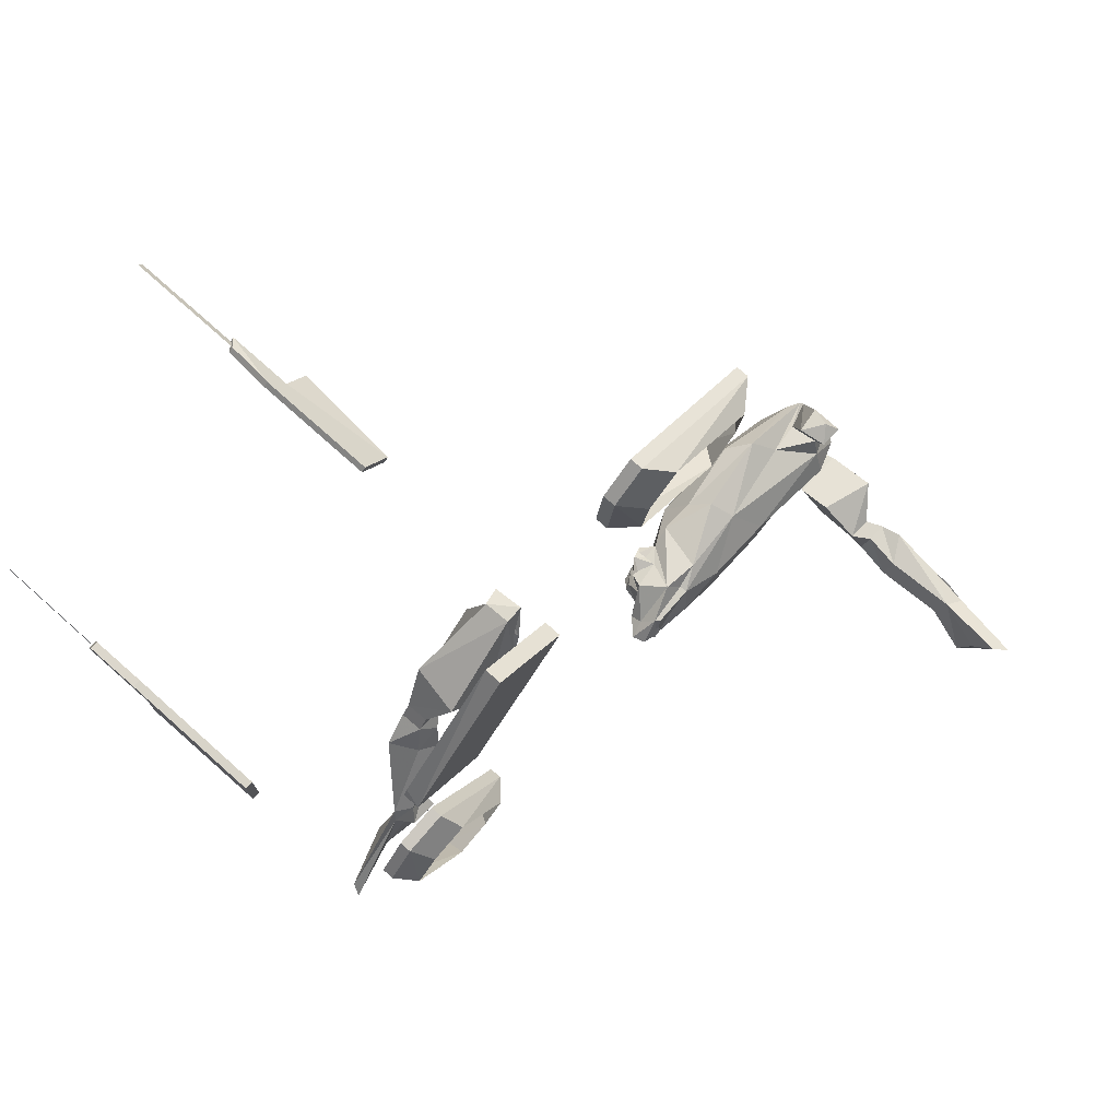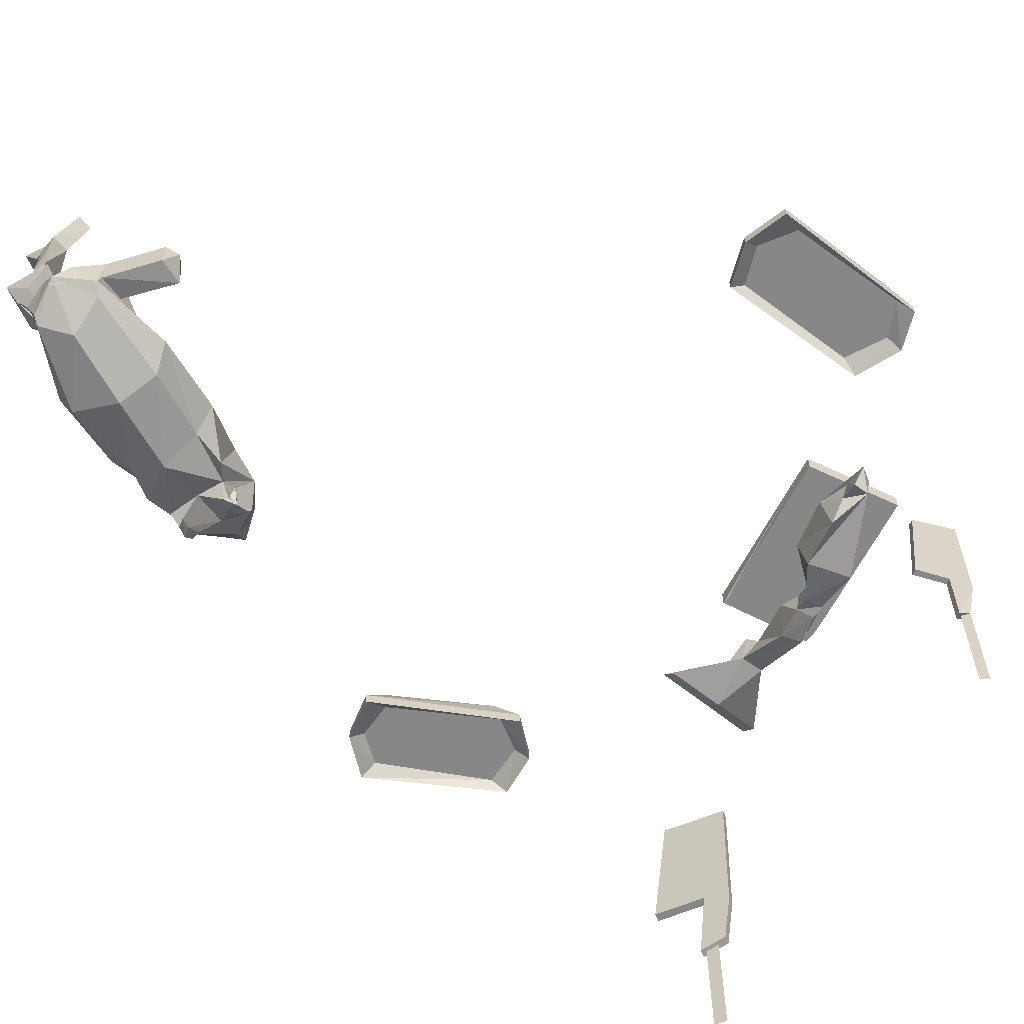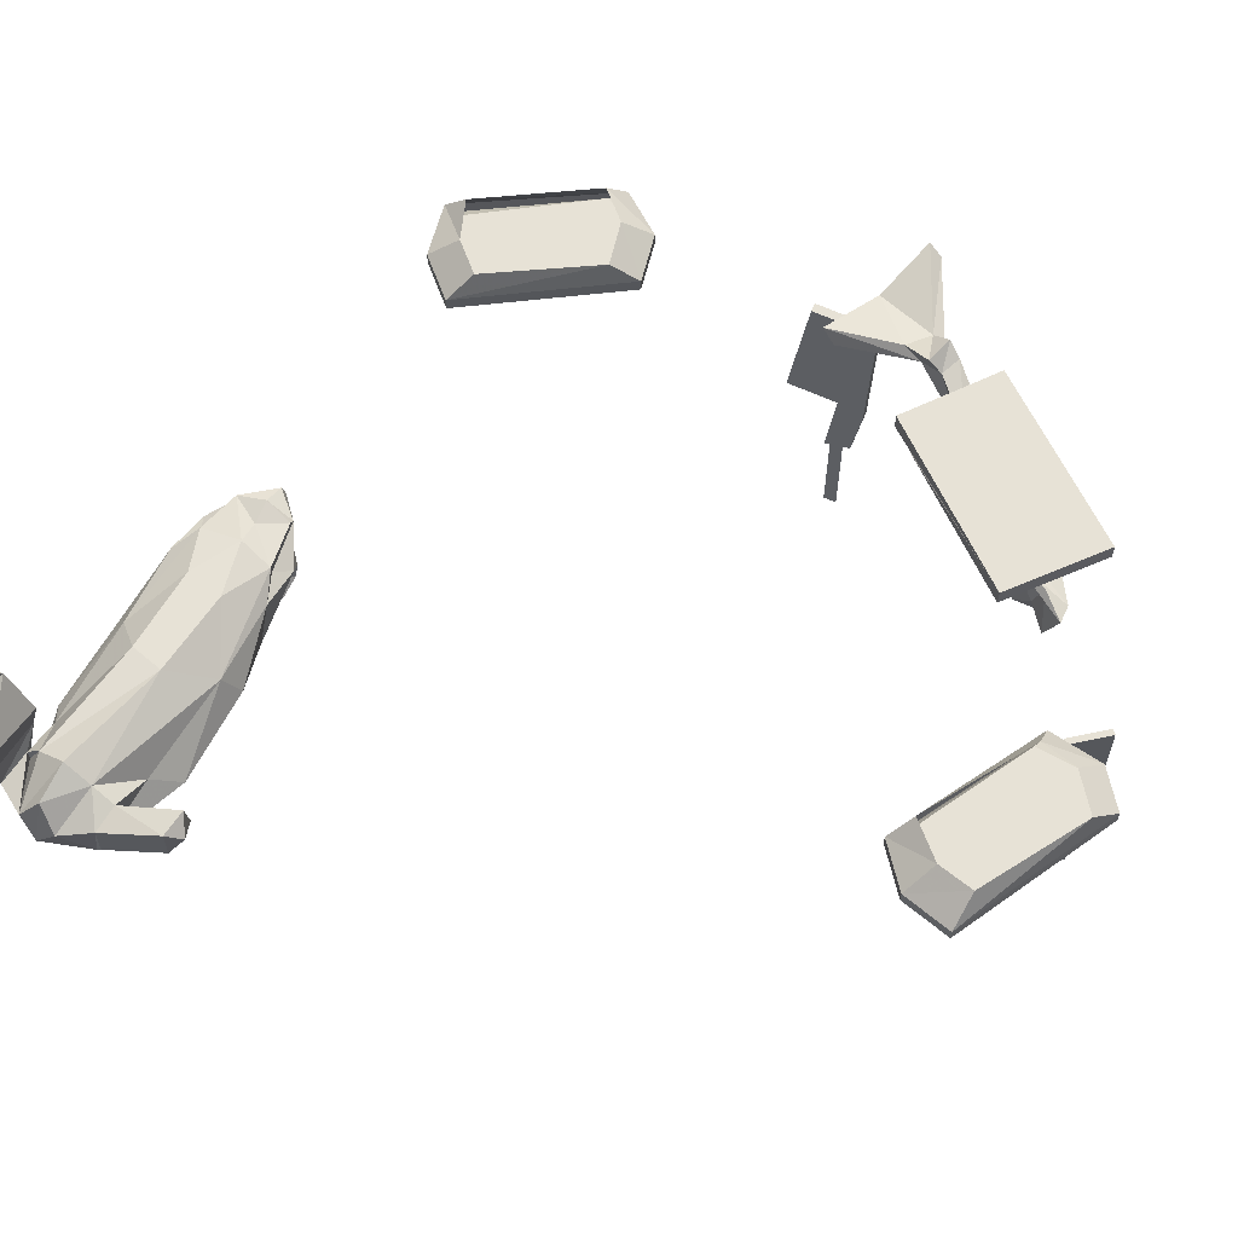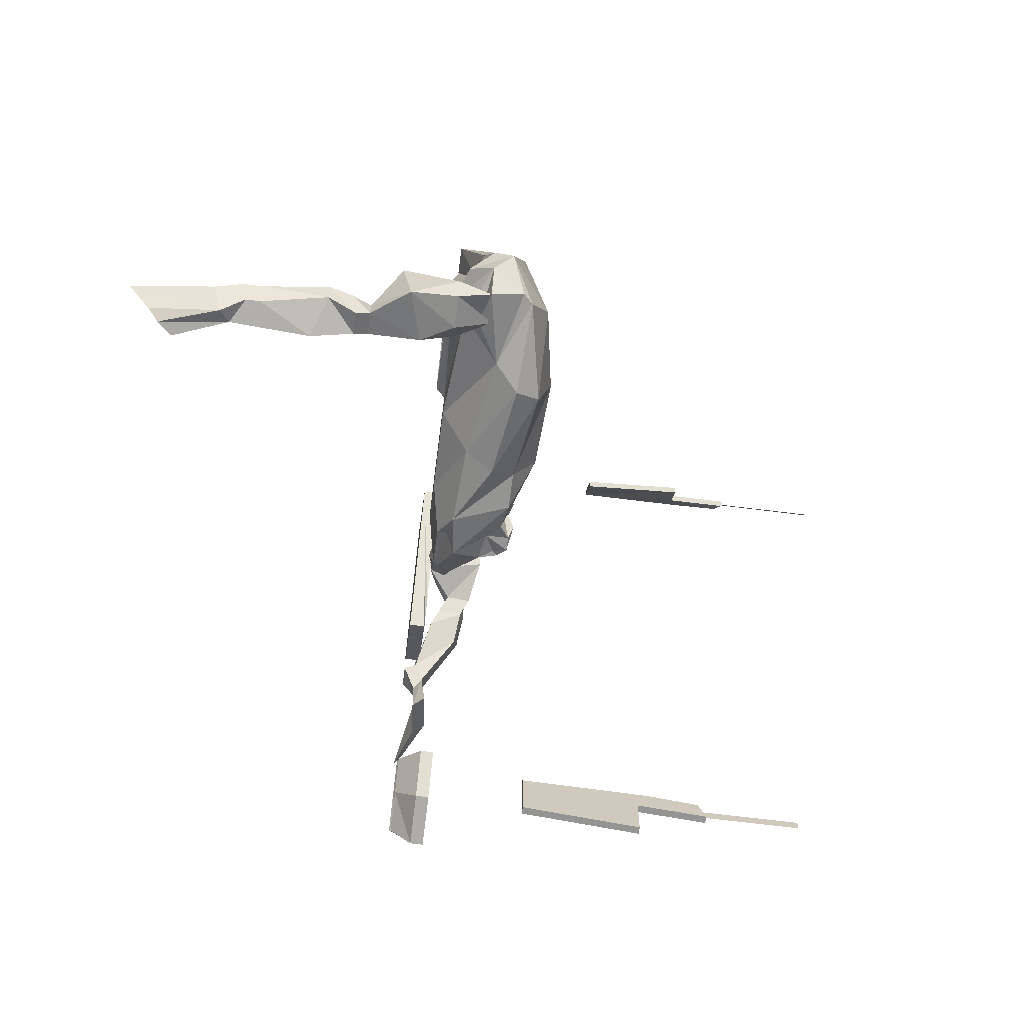
<metadata>
{"format":"obj","ext":"obj","renderer":"f3d","projection":"perspective","resolution":1024,"background":"white","views":[{"elev":75.9,"azim":131.8,"up":"+Z"},{"elev":-62.6,"azim":-67.4,"up":"+Y"},{"elev":63.6,"azim":-65.3,"up":"+Y"},{"elev":-67.3,"azim":-97.2,"up":"+Z"}]}
</metadata>
<code>
v -0.1641 -0.9609 -0.4766
v -0.1953 -0.9453 -0.4688
v -0.1797 -0.9844 -0.4688
v -0.1484 -0.9609 -0.4609
v -0.1406 -0.9375 -0.4609
v -0.1719 -0.8906 -0.4453
v -0.2266 -0.9688 -0.4766
v -0.1953 -0.9688 -0.4766
v -0.1953 -0.9844 -0.4766
v -0.2031 -0.9922 -0.4844
v -0.1797 -0.9844 -0.4844
v -0.1562 -0.9688 -0.4844
v -0.1406 -0.9375 -0.5234
v -0.09375 -0.9141 -0.5156
v -0.09375 -0.8906 -0.5
v -0.1094 -0.8672 -0.4766
v -0.1953 -0.875 -0.4688
v -0.2422 -0.8828 -0.4531
v -0.2656 -0.9766 -0.4609
v -0.3359 -0.9766 -0.4766
v -0.3125 -1.016 -0.5469
v -0.2188 -0.9688 -0.5312
v -0.0625 -0.8828 -0.5156
v -0.08594 -0.8906 -0.5469
v -0.1016 -0.8672 -0.5625
v -0.07031 -0.8594 -0.5156
v -0.1406 -0.8594 -0.5234
v -0.1797 -0.8438 -0.5234
v -0.1953 -0.8594 -0.4688
v -0.1172 -0.8594 -0.4766
v -0.1016 -0.8516 -0.5234
v -0.1094 -0.8594 -0.5703
v -0.1797 -0.8594 -0.5938
v -0.2578 -0.8438 -0.5703
v -0.2734 -0.8438 -0.5078
v -0.375 -0.8906 -0.4609
v -0.1797 -0.875 -0.5938
v -0.2188 -0.8828 -0.625
v -0.3516 -0.8906 -0.6328
v -0.3984 -0.8438 -0.5859
v -0.4141 -0.8438 -0.5312
v -0.6094 -0.8594 -0.5391
v -0.5469 -0.9219 -0.4922
v -0.5156 -0.9609 -0.4531
v -0.3594 -0.9375 -0.4375
v -0.4766 -1 -0.4844
v -0.4609 -1.023 -0.5625
v -0.3125 -0.9766 -0.6172
v -0.25 -0.9766 -0.6172
v -0.2031 -0.9688 -0.5938
v -0.1797 -0.9844 -0.5859
v -0.1953 -0.9922 -0.5703
v -0.1719 -0.9844 -0.5703
v -0.6016 -0.8359 -0.5859
v -0.6641 -0.8594 -0.5938
v -0.6875 -0.8984 -0.5625
v -0.6641 -0.8828 -0.5078
v -0.6172 -0.875 -0.5
v -0.6094 -0.9297 -0.5
v -0.6641 -0.9531 -0.5156
v -0.6406 -0.9688 -0.5234
v -0.6016 -1 -0.5859
v -0.4688 -1 -0.6562
v -0.3281 -0.9375 -0.6562
v -0.1484 -0.8906 -0.6094
v -0.1797 -0.9453 -0.5859
v -0.1797 -0.9688 -0.5859
v -0.1562 -0.9844 -0.5859
v -0.1406 -0.9688 -0.5781
v -0.1484 -0.9688 -0.5625
v -0.1328 -0.9375 -0.5781
v -0.6953 -0.9297 -0.5938
v -0.6328 -0.9688 -0.6484
v -0.4844 -0.9609 -0.6797
v -0.6797 -0.8984 -0.625
v -0.6484 -0.9531 -0.6484
v -0.5234 -0.9219 -0.6562
v -0.5938 -0.8594 -0.6328
v -0.6641 -0.9453 -0.5078
v -0.1484 -0.9609 -0.5781
v -0.5938 -0.8828 -0.6562
v -0.5938 -0.9062 -0.6562
v -0.6484 -0.8984 -0.6719
v -0.5625 -0.8438 -0.6562
v -0.6484 -0.8438 -0.7031
v -0.5938 -0.8438 -0.7031
v -0.5703 -0.7891 -0.7188
v -0.5625 -0.7812 -0.6406
v -0.6641 -0.8438 -0.6719
v -0.6562 -0.7656 -0.7344
v -0.6094 -0.7031 -0.7266
v -0.5703 -0.7031 -0.7188
v -0.5625 -0.7031 -0.6797
v -0.6641 -0.75 -0.6484
v -0.6094 -0.7031 -0.6875
v -0.625 -0.6719 -0.6953
v -0.6094 -0.6797 -0.7344
v -0.5703 -0.6797 -0.7266
v -0.5859 -0.6719 -0.6875
v -0.5625 -0.6094 -0.7422
v -0.5781 -0.6016 -0.6953
v -0.625 -0.6328 -0.7188
v -0.6094 -0.5234 -0.7344
v -0.5703 -0.4766 -0.7422
v -0.5859 -0.4609 -0.6953
v -0.6328 -0.6328 -0.6875
v -0.625 -0.5234 -0.7031
v -0.625 -0.4922 -0.7031
v -0.6094 -0.5 -0.7344
v -0.5938 -0.4609 -0.7578
v -0.5781 -0.3672 -0.8047
v -0.5547 -0.3906 -0.7969
v -0.5625 -0.3672 -0.7344
v -0.5703 -0.3281 -0.6719
v -0.6172 -0.4453 -0.7109
v -0.5781 -0.3438 -0.7422
v -0.5938 -0.3047 -0.6875
v -0.08594 -0.8828 -0.5312
v -0.1016 -0.8828 -0.5
v -0.1094 -0.8516 -0.5
v -0.09375 -0.8516 -0.5312
v -0.6797 -0.9453 -0.5703
v -0.6875 -0.9453 -0.6016
v -0.6875 -0.9141 -0.6016
v -0.6797 -0.9141 -0.5703
v -0.5938 -0.8438 -0.3984
v -0.5859 -0.8984 -0.3984
v -0.6406 -0.9062 -0.4062
v -0.6406 -0.8438 -0.4062
v -0.625 -0.8672 -0.3828
v 0.2812 -0.875 0.5078
v 0.2734 -0.9844 0.5234
v 0.2578 -0.9375 0.5547
v 0.2578 -0.8828 0.5703
v 0.2266 -0.9062 0.6094
v 0.2578 -0.9062 0.6094
v 0.3516 -0.875 0.4375
v 0.3359 -0.9844 0.4531
v 0.2578 -0.9531 0.6016
v 0.2266 -0.9609 0.5859
v 0.3984 -0.9766 0.5156
v 0.4141 -0.8906 0.5078
v 0.4453 -0.9219 0.4531
v 0.4141 -0.9219 0.4297
v 0.4141 -0.9688 0.4219
v 0.4453 -0.9609 0.4453
v 0.4609 -0.9609 0.4219
v 0.4609 -0.9219 0.4297
v 0.4375 -0.9062 0.4062
v 0.4375 -0.9531 0.3984
v 0.4844 -0.9453 0.3516
v 0.5078 -0.9531 0.3828
v 0.4844 -0.9062 0.3906
v 0.4531 -0.8906 0.3672
v 0.5234 -0.8672 0.2969
v 0.5391 -0.8828 0.2578
v 0.5781 -0.8828 0.2812
v 0.5547 -0.8594 0.3125
v 0.5703 -0.8438 0.2891
v 0.5234 -0.8438 0.2734
v 0.5469 -0.8672 0.2266
v 0.5234 -0.8672 0.1016
v 0.5156 -0.8906 0.125
v 0.6094 -0.8984 0.1797
v 0.7109 -0.8594 0.2188
v 0.5859 -0.875 0.2578
v 0.6172 -0.875 0.1562
v 0.7188 -0.8438 0.1953
v -0.25 -0.8828 0.6562
v -0.25 -0.8828 0.5781
v 0.01562 -0.8828 0.6484
v -0.05469 -0.8828 0.7734
v -0.03125 -0.9062 0.7969
v -0.2969 -0.9062 0.6484
v -0.2734 -0.9062 0.5625
v -0.1875 -0.8828 0.5312
v -0.2031 -0.9062 0.5078
v 0.04688 -0.9062 0.6562
v 0.007812 -0.8828 0.7344
v 0.03125 -0.9062 0.75
v 0.03125 -0.8828 0.75
v -0.03125 -0.8828 0.7969
v -0.2969 -0.8828 0.6484
v -0.2734 -0.8828 0.5625
v 0.04688 -0.8828 0.6562
v 0.007812 -0.8438 0.6562
v -0.007812 -0.8438 0.7188
v -0.07031 -0.8438 0.7656
v -0.2422 -0.8438 0.6562
v -0.2266 -0.8438 0.5938
v -0.2031 -0.8828 0.5078
v -0.1719 -0.8438 0.5391
v 0.375 -0.8828 -0.4219
v 0.4141 -0.8828 -0.4844
v 0.6094 -0.8828 -0.2969
v 0.4844 -0.8828 -0.2266
v 0.4922 -0.9062 -0.1875
v 0.3359 -0.9062 -0.4453
v 0.3984 -0.9062 -0.5078
v 0.4844 -0.8828 -0.4922
v 0.4922 -0.9062 -0.5234
v 0.6328 -0.9062 -0.2734
v 0.5625 -0.8828 -0.2266
v 0.5781 -0.9062 -0.2031
v 0.5781 -0.8828 -0.2031
v 0.4922 -0.8828 -0.1875
v 0.3359 -0.8828 -0.4453
v 0.3984 -0.8828 -0.5078
v 0.6328 -0.8828 -0.2734
v 0.6016 -0.8438 -0.2969
v 0.5547 -0.8438 -0.25
v 0.4766 -0.8438 -0.2344
v 0.375 -0.8438 -0.4141
v 0.4219 -0.8438 -0.4609
v 0.4922 -0.8828 -0.5234
v 0.4922 -0.8438 -0.4844
v 0.2031 -0.875 0.5156
v 0.2734 -0.875 0.5781
v 0.3438 -0.8438 0.6406
v 0.2031 -0.8438 0.5156
v 0.375 -0.875 0.3125
v 0.4688 -0.875 0.3906
v 0.3438 -0.875 0.6406
v 0.5547 -0.8438 0.3828
v 0.4141 -0.8438 0.2656
v 0.4141 -0.875 0.2656
v 0.4062 -0.875 0.2812
v 0.5 -0.875 0.3594
v 0.5 -0.8594 0.3594
v 0.4688 -0.8594 0.3906
v 0.5078 -0.875 0.4219
v 0.5156 -0.875 0.4375
v 0.5469 -0.875 0.3984
v 0.5547 -0.875 0.3828
v 0.5469 -0.875 0.375
v 0.5078 -0.875 0.3438
v 0.5391 -0.875 0.3906
v 0.5391 -0.8594 0.3906
v 0.5078 -0.8594 0.4219
v 0.2031 -1.219 0.6641
v 0.1875 -1.414 0.6484
v 0.1797 -1.414 0.6562
v 0.1953 -1.219 0.6719
v 0.25 -1.219 0.7266
v 0.2266 -1.414 0.6953
v 0.2188 -1.414 0.7031
v 0.2422 -1.219 0.7344
v 0.25 -1.43 0.7266
v 0.2422 -1.516 0.7109
v 0.2266 -1.531 0.6953
v 0.2188 -1.531 0.7031
v 0.2422 -1.43 0.7344
v 0.2344 -1.516 0.7188
v 0.7109 -1.125 0.02344
v 0.7109 -1.375 -0.007812
v 0.6953 -1.375 -0.007812
v 0.6953 -1.125 0.02344
v 0.7109 -1.125 0.1406
v 0.7109 -1.375 0.08594
v 0.6953 -1.375 0.08594
v 0.6953 -1.125 0.1406
v 0.7109 -1.398 0.1328
v 0.7109 -1.508 0.1172
v 0.7109 -1.523 0.07031
v 0.6953 -1.523 0.07031
v 0.6953 -1.398 0.1328
v 0.6953 -1.508 0.1172
v 0.7031 -1.727 0.1016
v 0.7031 -1.727 0.07812
v 0.7031 -1.508 0.07812
v 0.7031 -1.508 0.1016
v 0.2344 -1.727 0.7188
v 0.2266 -1.727 0.7031
v 0.2266 -1.508 0.7031
v 0.2344 -1.508 0.7188
f 1 2 3
f 2 8 3
f 80 68 66
f 68 67 66
f 1 3 4
f 1 4 5
f 1 5 2
f 2 5 6
f 2 6 7
f 2 7 8
f 3 8 9
f 6 15 16
f 6 16 17
f 6 17 18
f 6 18 19
f 6 19 7
f 7 9 8
f 23 24 25
f 23 25 26
f 23 26 16
f 23 16 15
f 27 28 29
f 27 29 30
f 27 30 31
f 27 31 32
f 27 32 28
f 28 32 33
f 28 33 34
f 28 34 35
f 28 35 29
f 29 35 36
f 29 36 18
f 29 18 17
f 29 17 30
f 32 37 33
f 33 37 38
f 33 38 39
f 33 39 34
f 34 39 40
f 34 40 41
f 34 41 35
f 35 41 36
f 36 41 42
f 36 42 43
f 36 43 44
f 36 44 45
f 36 45 18
f 18 45 19
f 19 45 20
f 20 45 44
f 20 44 46
f 41 54 42
f 42 54 55
f 42 55 56
f 42 56 57
f 42 57 58
f 42 58 43
f 43 58 59
f 43 59 60
f 43 60 44
f 44 60 61
f 44 61 46
f 48 63 64
f 48 64 38
f 48 38 49
f 49 38 65
f 49 65 50
f 50 65 66
f 50 66 67
f 50 67 51
f 51 67 68
f 24 65 25
f 25 65 37
f 37 65 38
f 63 73 74
f 63 74 64
f 64 74 39
f 64 39 38
f 60 72 61
f 72 60 56
f 72 56 55
f 72 55 75
f 72 75 76
f 72 76 73
f 73 76 77
f 73 77 74
f 74 77 39
f 39 77 40
f 40 77 78
f 40 78 41
f 41 78 54
f 54 78 75
f 54 75 55
f 59 79 60
f 60 79 57
f 60 57 56
f 80 66 71
f 80 71 69
f 80 69 68
f 65 71 66
f 81 82 78
f 81 78 77
f 81 77 83
f 81 83 75
f 81 75 82
f 81 82 84
f 81 84 83
f 81 83 85
f 81 85 82
f 82 85 86
f 82 86 84
f 84 86 87
f 84 87 88
f 84 88 89
f 84 89 83
f 83 89 85
f 85 90 86
f 86 90 87
f 87 90 91
f 87 91 92
f 87 92 88
f 88 92 93
f 88 93 94
f 88 94 89
f 90 94 95
f 90 95 91
f 91 95 96
f 91 96 97
f 91 97 92
f 92 97 98
f 92 98 93
f 93 98 99
f 93 99 95
f 93 95 94
f 83 77 76
f 83 76 75
f 82 75 78
f 100 101 99
f 100 99 98
f 100 98 102
f 100 102 103
f 100 103 104
f 100 104 101
f 101 104 105
f 101 105 106
f 101 106 96
f 101 96 99
f 99 96 95
f 102 98 97
f 102 97 106
f 102 106 107
f 102 107 103
f 103 107 108
f 103 108 109
f 103 109 104
f 104 109 110
f 104 110 111
f 104 111 112
f 104 112 105
f 105 112 113
f 105 113 114
f 105 114 115
f 105 115 107
f 105 107 106
f 106 97 96
f 115 110 109
f 115 109 108
f 115 108 107
f 111 116 113
f 111 113 112
f 115 114 117
f 115 117 110
f 110 117 116
f 110 116 111
f 117 114 113
f 117 113 116
f 59 58 126
f 59 126 127
f 59 127 79
f 79 127 128
f 79 128 57
f 57 128 129
f 57 129 58
f 58 129 126
f 131 132 133
f 131 133 134
f 131 134 135
f 131 135 136
f 131 137 132
f 132 137 138
f 132 138 139
f 132 139 133
f 133 139 140
f 135 140 139
f 135 139 136
f 136 139 141
f 136 141 142
f 137 142 143
f 137 143 144
f 137 144 138
f 138 144 145
f 138 145 141
f 138 141 139
f 145 146 141
f 141 146 142
f 142 146 143
f 143 146 147
f 143 147 148
f 143 148 144
f 144 148 149
f 144 149 145
f 145 149 150
f 145 150 146
f 146 150 147
f 147 150 151
f 147 151 152
f 147 152 148
f 148 152 153
f 148 153 149
f 149 153 154
f 149 154 150
f 150 154 151
f 151 154 155
f 151 155 156
f 151 156 152
f 152 156 157
f 152 157 153
f 153 157 158
f 153 158 154
f 154 158 155
f 155 158 159
f 155 159 160
f 155 160 156
f 156 160 161
f 156 161 162
f 156 162 163
f 156 163 164
f 156 164 157
f 157 164 165
f 157 165 166
f 157 166 158
f 158 166 159
f 159 166 160
f 160 166 161
f 161 166 167
f 161 167 162
f 162 167 164
f 162 164 163
f 167 168 165
f 167 165 164
f 166 165 168
f 166 168 167
f 3 9 10
f 3 10 11
f 3 11 4
f 4 11 12
f 4 12 13
f 4 13 5
f 5 13 14
f 7 21 22
f 7 22 10
f 7 10 9
f 21 50 22
f 22 50 51
f 22 51 52
f 51 68 52
f 52 68 53
f 53 68 69
f 53 69 70
f 13 70 71
f 13 71 14
f 70 69 71
f 85 89 90
f 89 94 90
f 131 136 137
f 136 142 137
f 5 14 15
f 5 15 6
f 7 19 20
f 7 20 21
f 23 15 14
f 23 14 24
f 20 46 21
f 21 46 47
f 21 47 48
f 21 48 49
f 21 49 50
f 22 52 53
f 22 53 13
f 22 13 11
f 22 11 10
f 46 61 47
f 47 61 62
f 47 62 63
f 47 63 48
f 53 70 13
f 14 71 24
f 24 71 65
f 61 72 62
f 62 72 73
f 62 73 63
f 13 12 11
f 30 17 16
f 30 16 31
f 31 16 26
f 31 26 32
f 32 26 25
f 32 25 37
f 118 119 120
f 118 120 121
f 122 123 124
f 122 124 125
f 169 170 171
f 169 171 172
f 170 176 171
f 171 179 172
f 193 194 195
f 193 195 196
f 194 200 195
f 195 203 196
f 240 243 244
f 241 245 246
f 241 246 242
f 243 247 244
f 244 247 248
f 244 248 245
f 245 248 249
f 245 249 250
f 245 250 246
f 246 250 251
f 246 251 252
f 246 252 247
f 247 252 248
f 248 252 253
f 248 253 249
f 249 253 251
f 249 251 250
f 252 251 253
f 254 257 258
f 255 259 260
f 255 260 256
f 257 261 258
f 258 261 262
f 258 262 259
f 259 262 263
f 259 263 264
f 259 264 260
f 260 264 265
f 260 265 266
f 260 266 261
f 261 266 262
f 262 266 267
f 262 267 263
f 263 267 265
f 263 265 264
f 266 265 267
f 126 129 130
f 126 130 127
f 127 130 128
f 128 130 129
f 133 140 134
f 134 140 135
f 169 172 173
f 169 173 174
f 169 174 170
f 170 174 175
f 170 175 176
f 171 176 177
f 171 177 178
f 171 178 179
f 172 179 180
f 172 180 173
f 173 180 181
f 173 181 182
f 173 182 174
f 174 182 183
f 174 183 175
f 175 183 184
f 175 184 177
f 175 177 176
f 180 179 178
f 180 178 185
f 180 185 181
f 181 185 186
f 181 186 187
f 181 187 182
f 182 187 188
f 182 188 183
f 183 188 189
f 183 189 184
f 184 189 190
f 184 190 191
f 184 191 177
f 177 191 178
f 178 191 185
f 185 191 192
f 185 192 186
f 191 190 192
f 193 196 197
f 193 197 198
f 193 198 194
f 194 198 199
f 194 199 200
f 195 200 201
f 195 201 202
f 195 202 203
f 196 203 204
f 196 204 197
f 197 204 205
f 197 205 206
f 197 206 198
f 198 206 207
f 198 207 199
f 199 207 208
f 199 208 201
f 199 201 200
f 204 203 202
f 204 202 209
f 204 209 205
f 205 209 210
f 205 210 211
f 205 211 206
f 206 211 212
f 206 212 207
f 207 212 213
f 207 213 208
f 208 213 214
f 208 214 215
f 208 215 201
f 201 215 202
f 202 215 209
f 209 215 216
f 209 216 210
f 215 214 216
f 217 218 219
f 217 219 220
f 217 220 221
f 217 221 218
f 218 221 222
f 218 222 223
f 218 223 219
f 219 223 224
f 219 224 220
f 220 224 225
f 220 225 226
f 220 226 227
f 220 227 221
f 221 227 222
f 222 227 228
f 222 231 223
f 223 231 232
f 223 232 224
f 224 232 233
f 224 233 234
f 224 234 225
f 225 234 235
f 225 235 236
f 225 236 226
f 226 236 228
f 226 228 227
f 228 236 237
f 231 237 232
f 232 237 233
f 233 237 235
f 233 235 234
f 237 236 235
f 222 228 229
f 222 229 230
f 222 230 231
f 228 237 238
f 228 238 229
f 230 239 231
f 231 239 237
f 237 239 238
f 268 269 270
f 268 270 271
f 268 271 269
f 269 271 270
f 272 273 274
f 272 274 275
f 272 275 273
f 273 275 274
f 229 238 230
f 230 238 239
f 240 241 242
f 240 242 243
f 240 244 241
f 241 244 245
f 242 246 243
f 243 246 247
f 254 255 256
f 254 256 257
f 254 258 255
f 255 258 259
f 256 260 257
f 257 260 261

</code>
